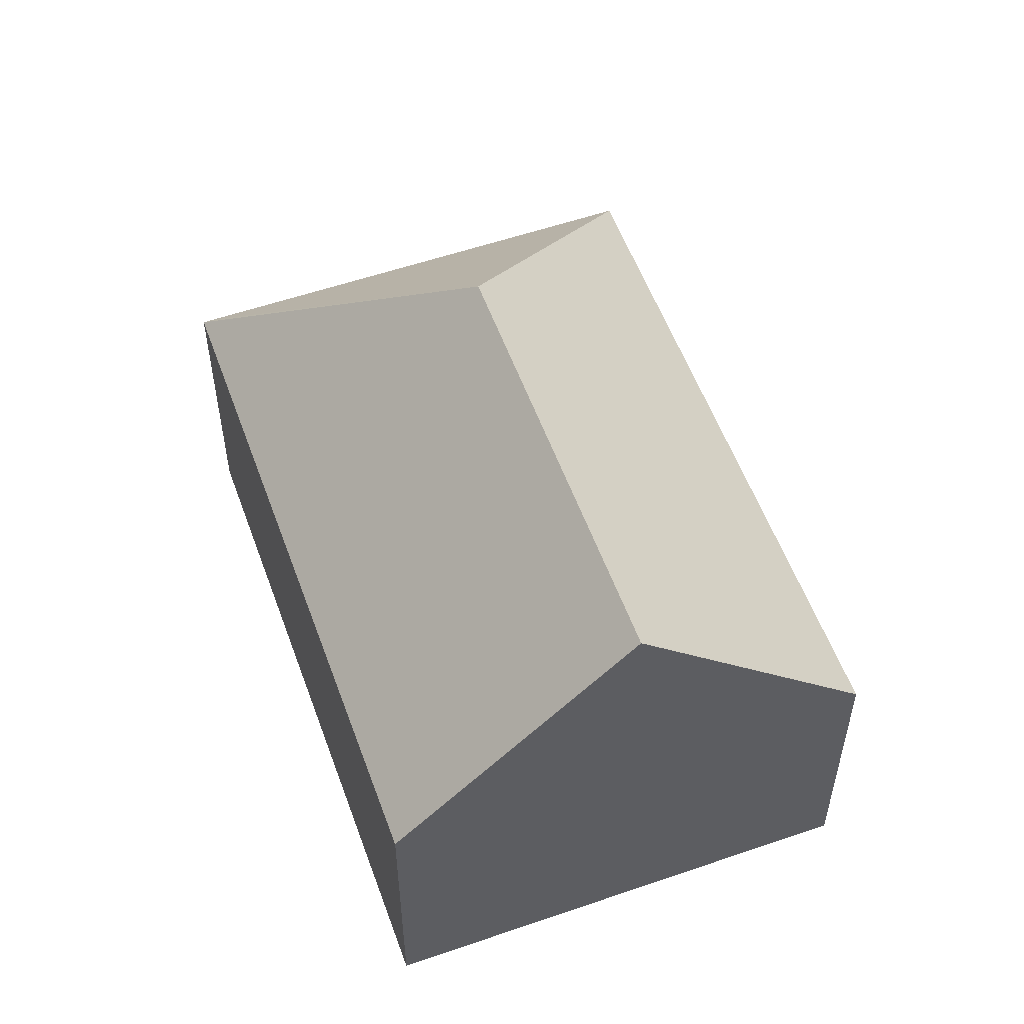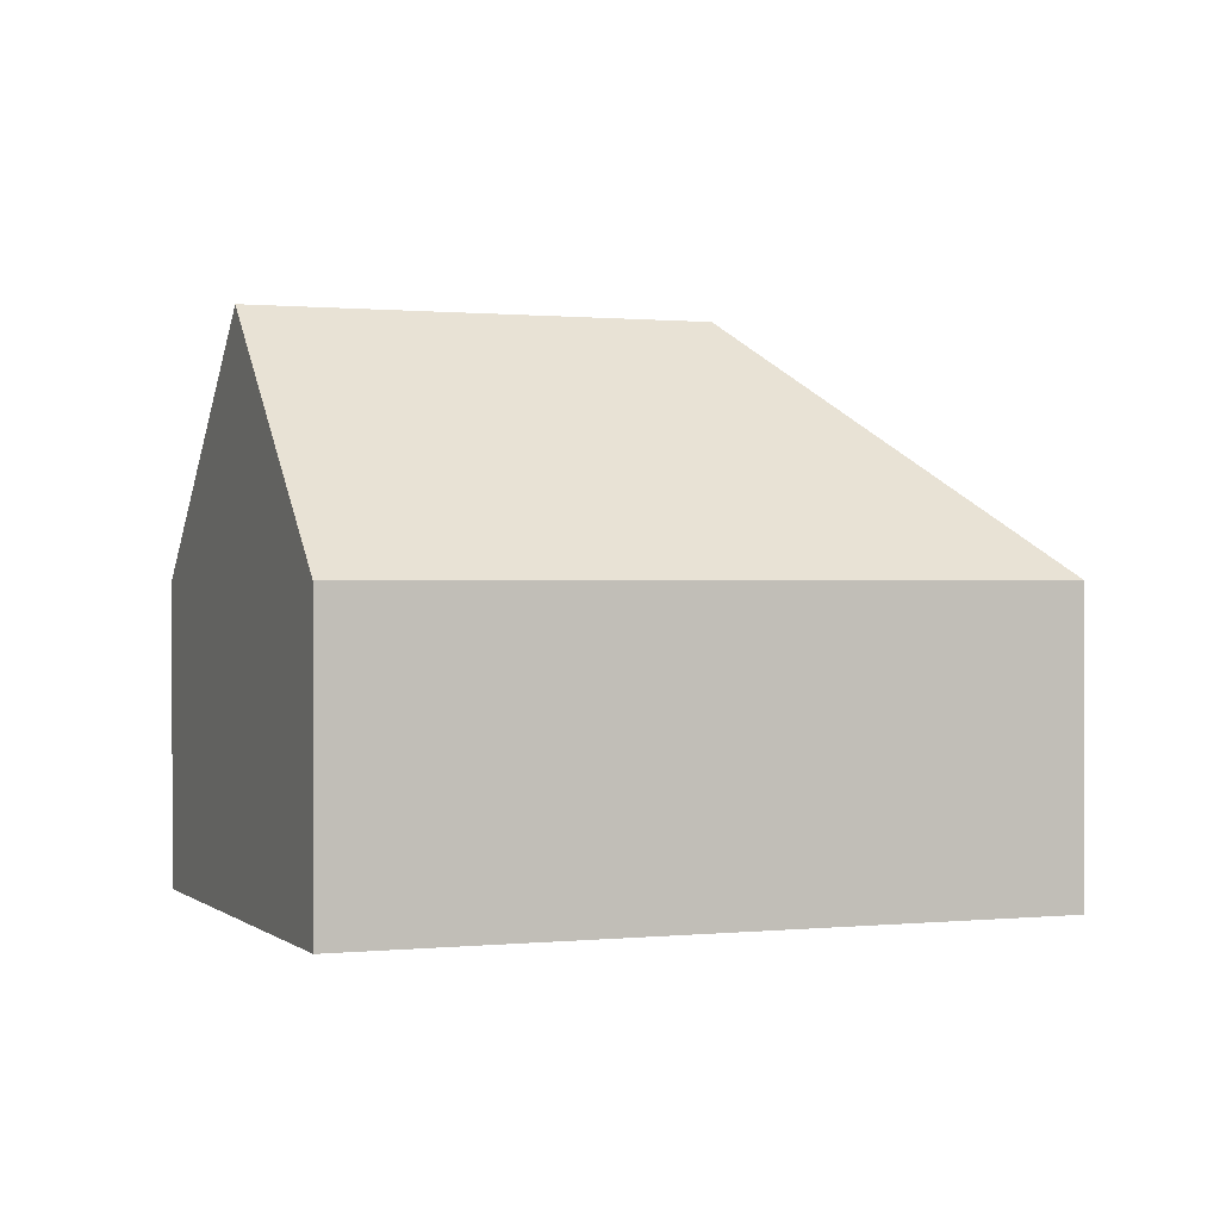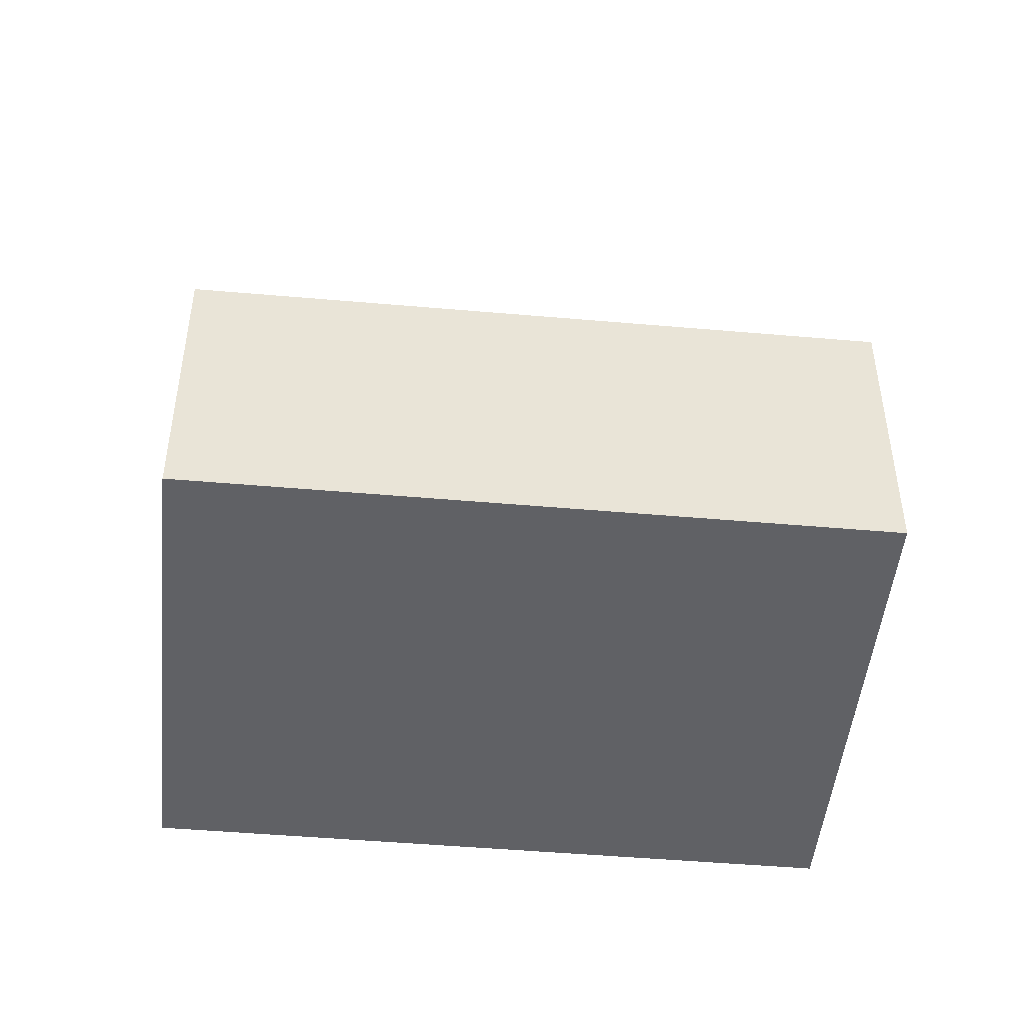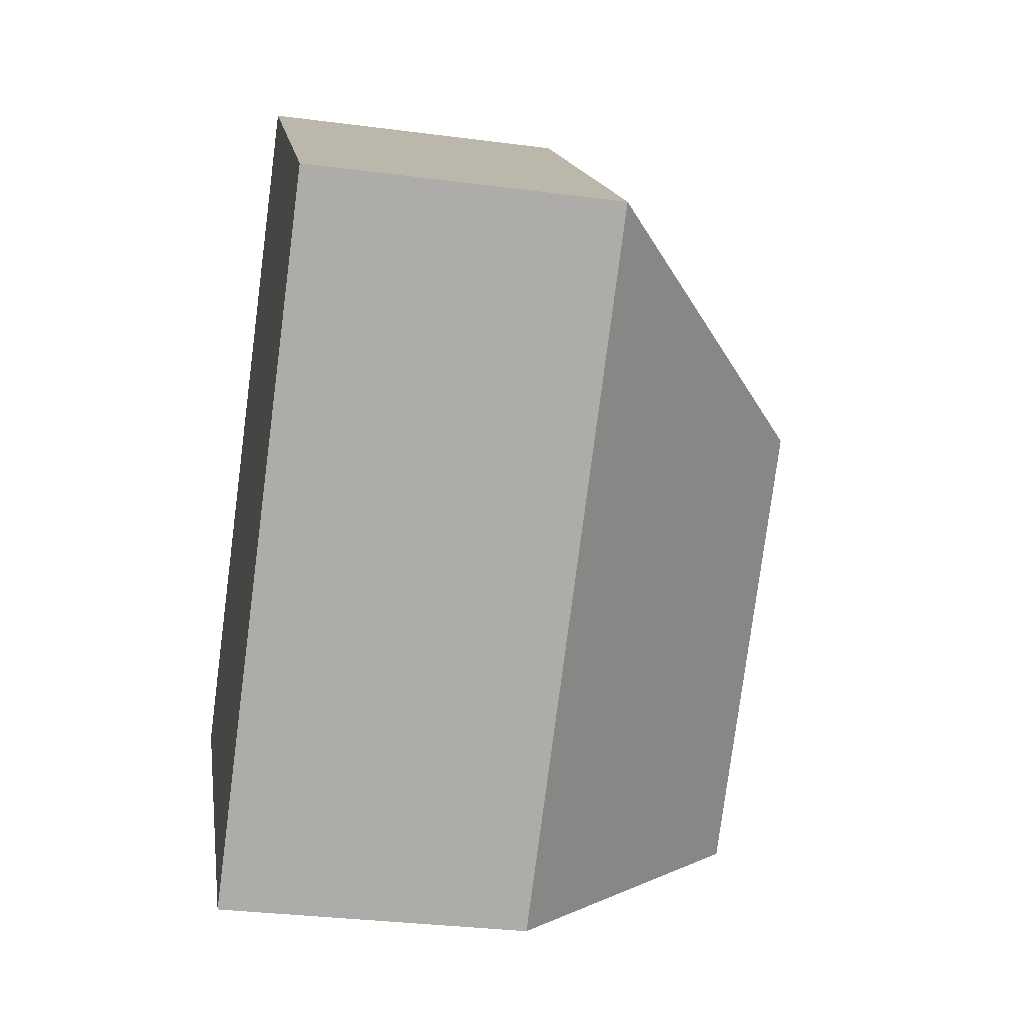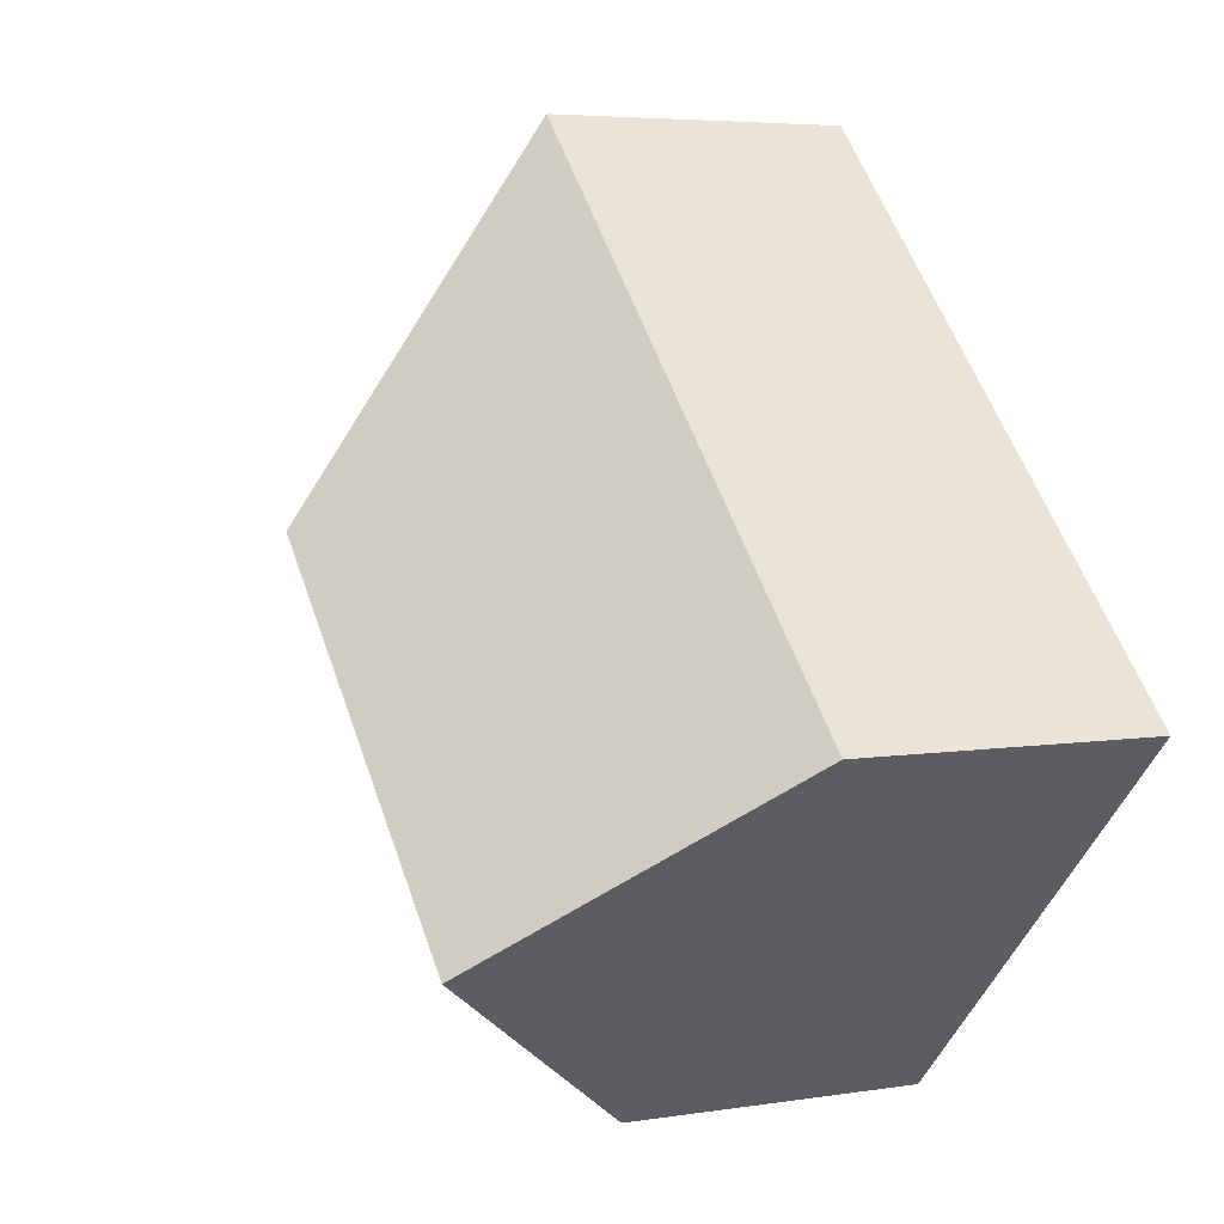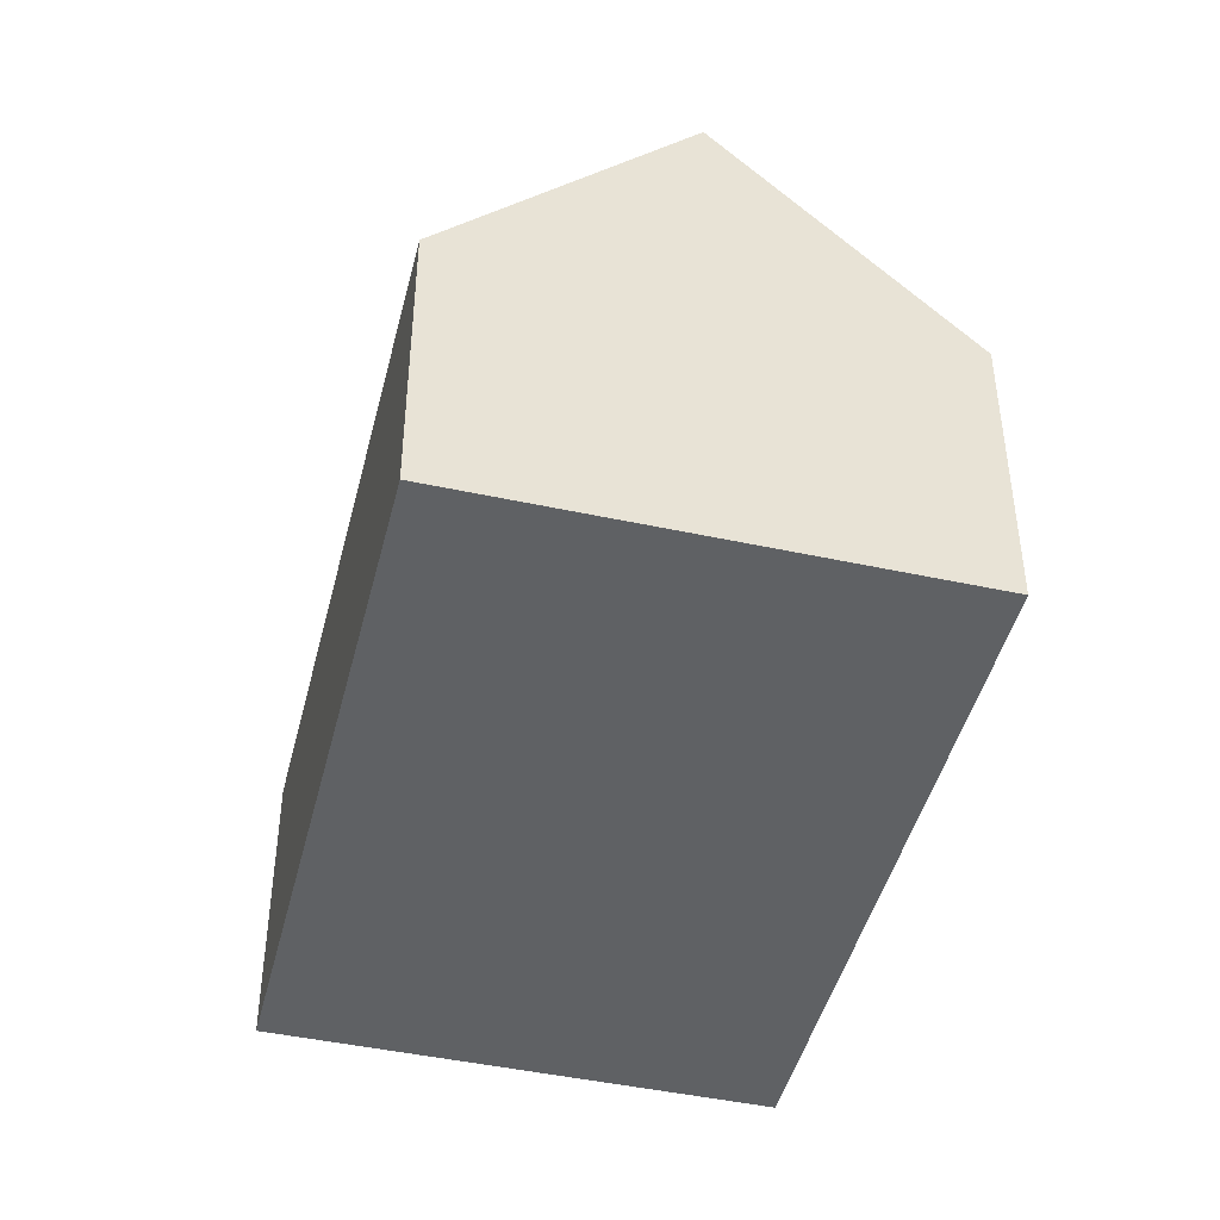
<metadata>
{"format":"obj","ext":"obj","renderer":"f3d","projection":"perspective","resolution":1024,"background":"white","views":[{"elev":55.5,"azim":-155.0,"up":"+Y"},{"elev":0.6,"azim":-66.8,"up":"+Y"},{"elev":-48.1,"azim":129.2,"up":"+Y"},{"elev":-31.6,"azim":79.5,"up":"+Z"},{"elev":5.0,"azim":-116.9,"up":"+Z"},{"elev":-45.4,"azim":-149.1,"up":"+Y"}]}
</metadata>
<code>
v  12.08 13.06 3.553
v  20.46 7.191 3.761
v  20.65 7.186 3.568
v  20.43 7.191 3.785
v  12.06 7.192 12.15
v  8.352 7.519 -8.339
v  8.587 7.197 -8.574
v  8.185 7.747 -8.172
v  4.296 13.06 -4.289
v  0 7.192 4.404e-16
v  0 0 0
v  12.06 -7.44e-16 12.15
v  20.43 -2.318e-16 3.785
v  20.65 -2.185e-16 3.568
v  20.46 -2.303e-16 3.761
v  8.587 5.25e-16 -8.574
v  8.352 5.106e-16 -8.339
v  8.185 5.004e-16 -8.172
v  4.296 2.626e-16 -4.289
g defaultobject
f 1 2 3
f 2 1 4
f 4 1 5
f 6 3 7
f 3 6 1
f 1 6 8
f 1 8 9
f 10 1 9
f 1 10 5
f 11 5 10
f 5 11 12
f 12 4 5
f 4 12 13
f 4 13 2
f 2 13 3
f 3 13 14
f 14 13 15
f 3 16 7
f 16 3 14
f 8 10 9
f 10 8 6
f 10 6 7
f 10 7 16
f 10 16 11
f 11 16 17
f 11 17 18
f 11 18 19
f 15 16 14
f 16 15 13
f 16 13 12
f 16 12 17
f 17 12 18
f 18 12 19
f 19 12 11

</code>
